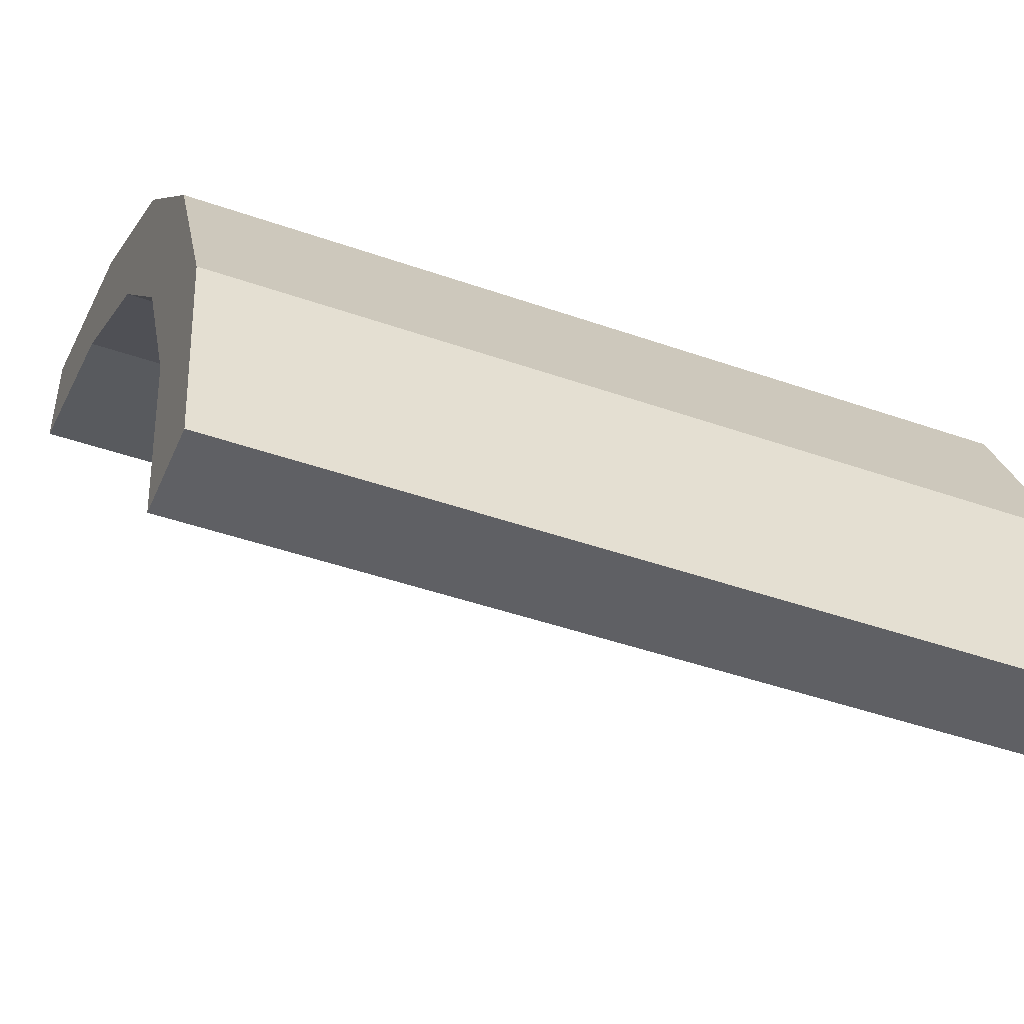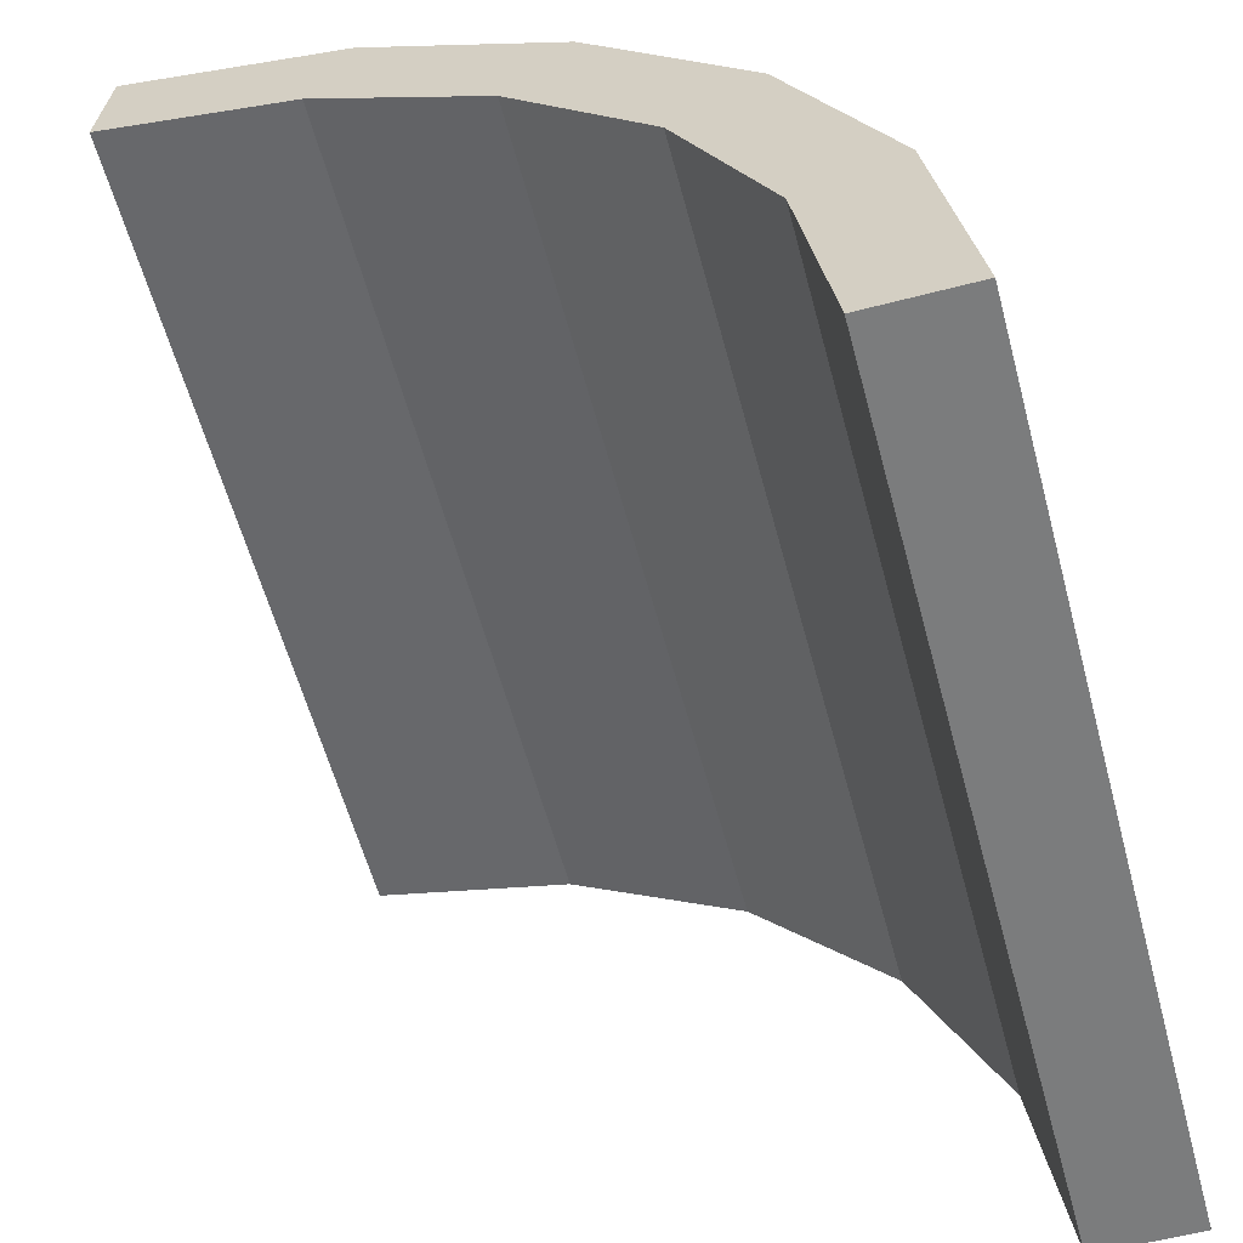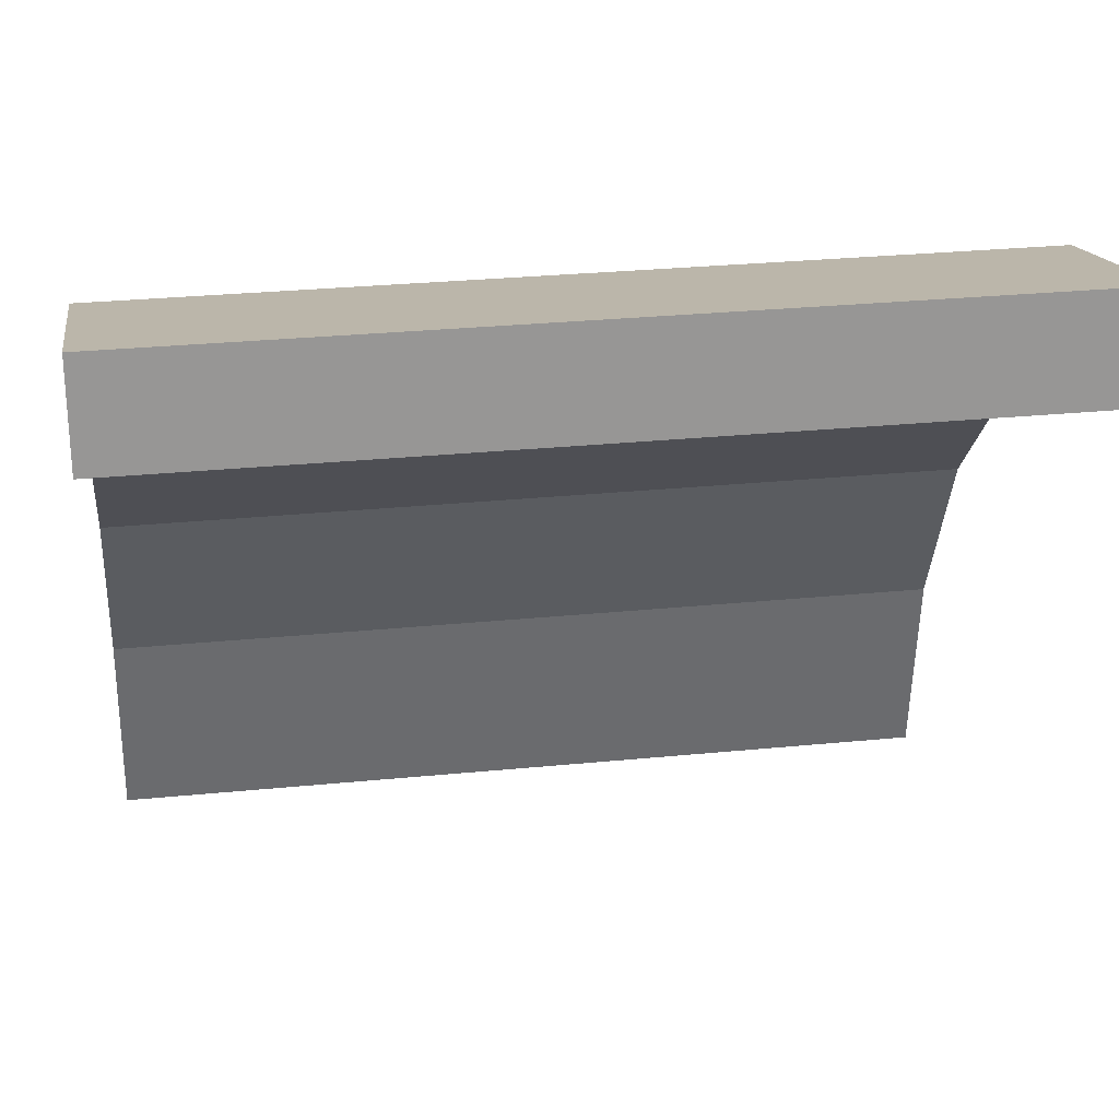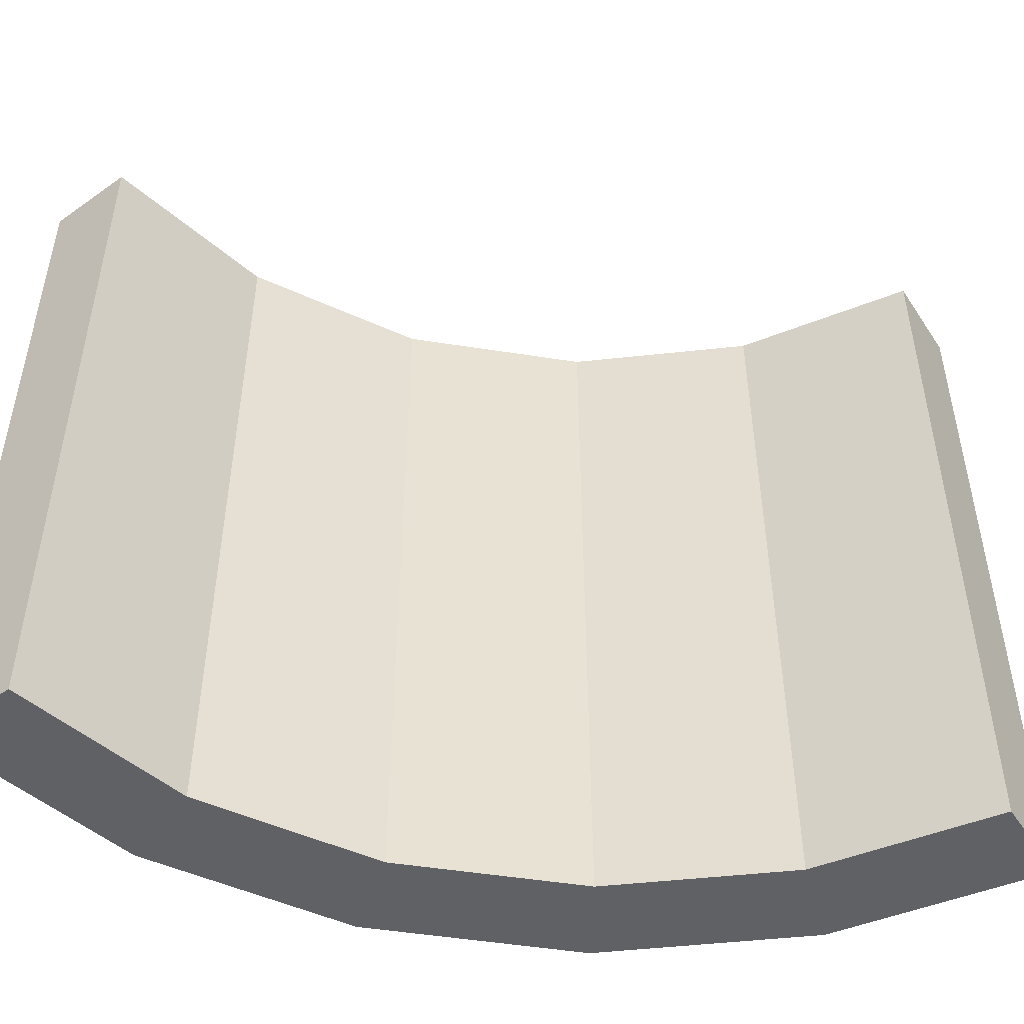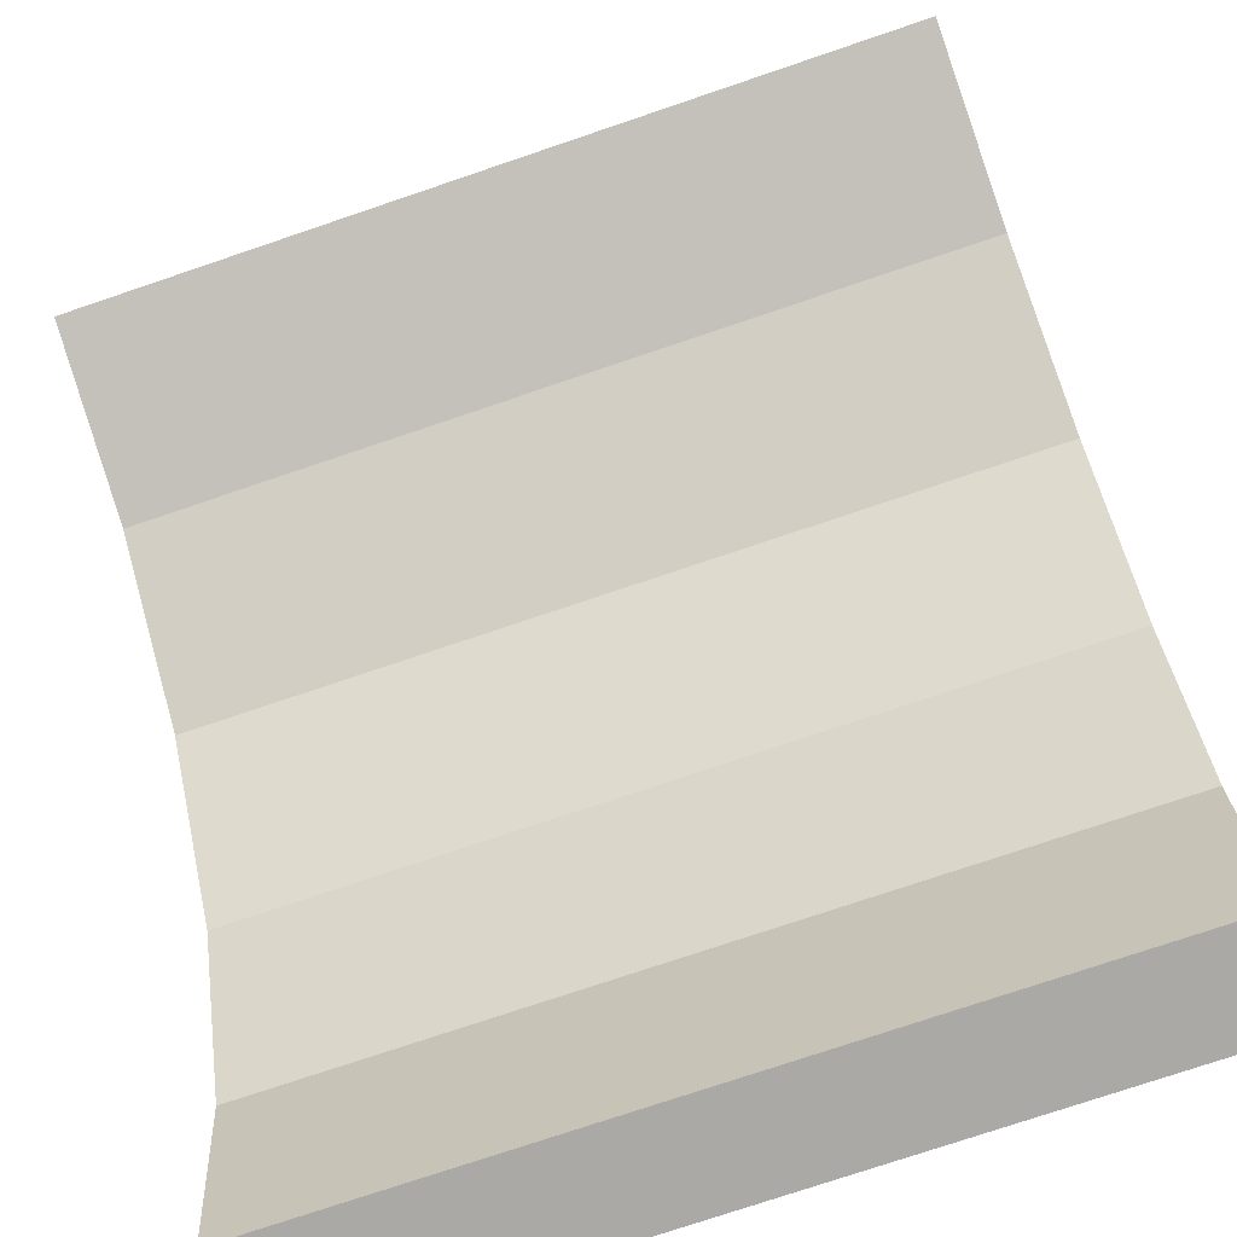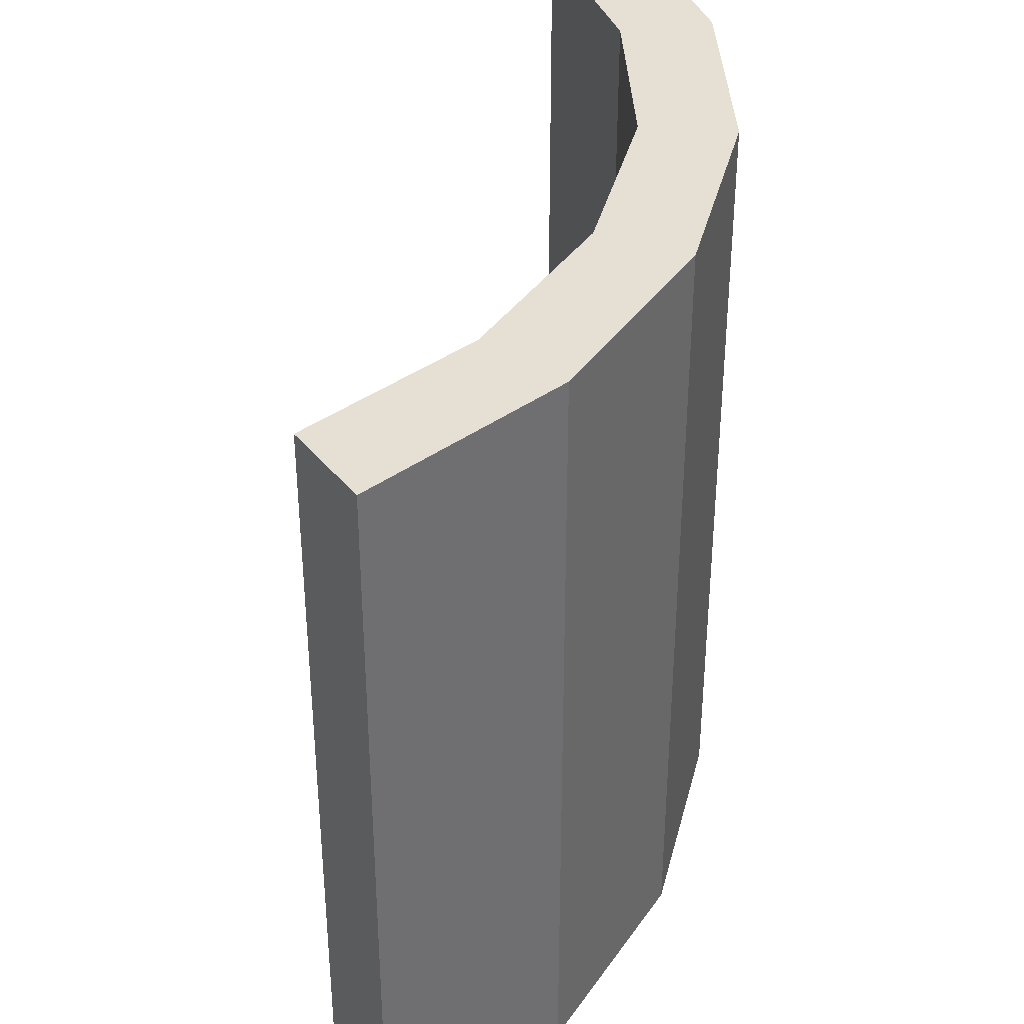
<metadata>
{"format":"obj","ext":"obj","renderer":"f3d","projection":"perspective","resolution":1024,"background":"white","views":[{"elev":-44.5,"azim":-112.3,"up":"+Y"},{"elev":-58.7,"azim":-165.0,"up":"+Y"},{"elev":28.6,"azim":81.5,"up":"+Y"},{"elev":-49.6,"azim":38.1,"up":"+Z"},{"elev":-75.6,"azim":108.7,"up":"+Y"},{"elev":38.1,"azim":151.9,"up":"+Z"}]}
</metadata>
<code>
g COL_SlimeRamp_2
v -1.585e-05 -1.889e-08 5.75
v 0.3414 2.312 5.75
v 0.3414 2.312 14.2
v -0 0 14.2
v 1.299 2.023 5.75
v 1 -6.652e-08 5.75
v 1 0 14.2
v 1.299 2.023 14.2
v -0 0 14.2
v 1 0 14.2
v 1 -6.652e-08 5.75
v -1.585e-05 -1.889e-08 5.75
v 0.3414 2.312 5.75
v 1.337 4.427 5.75
v 1.337 4.427 14.2
v 0.3414 2.312 14.2
v 2.17 3.874 5.75
v 1.299 2.023 5.75
v 1.299 2.023 14.2
v 2.17 3.874 14.2
v 1.337 4.427 5.75
v 2.901 6.164 5.75
v 2.901 6.164 14.2
v 1.337 4.427 14.2
v 3.538 5.394 5.75
v 2.17 3.874 5.75
v 2.17 3.874 14.2
v 3.538 5.394 14.2
v 2.901 6.164 5.75
v 4.9 7.375 5.75
v 4.9 7.375 14.2
v 2.901 6.164 14.2
v 5.287 6.453 5.75
v 3.538 5.394 5.75
v 3.538 5.394 14.2
v 5.287 6.453 14.2
v 4.9 7.375 5.75
v 7.164 7.956 5.75
v 7.164 7.956 14.2
v 4.9 7.375 14.2
v 7.268 6.962 5.75
v 5.287 6.453 5.75
v 5.287 6.453 14.2
v 7.268 6.962 14.2
v 7.268 6.962 14.2
v 7.164 7.956 14.2
v 7.164 7.956 5.75
v 7.268 6.962 5.75
v -0 0 14.2
v 1.299 2.023 14.2
v 1 0 14.2
v 0.3414 2.312 14.2
v 2.17 3.874 14.2
v 1.337 4.427 14.2
v 3.538 5.394 14.2
v 2.901 6.164 14.2
v 5.287 6.453 14.2
v 4.9 7.375 14.2
v 7.268 6.962 14.2
v 7.164 7.956 14.2
v 0.3414 2.312 5.75
v -1.585e-05 -1.889e-08 5.75
v 1 -6.652e-08 5.75
v 1.299 2.023 5.75
v 1.337 4.427 5.75
v 2.17 3.874 5.75
v 2.901 6.164 5.75
v 3.538 5.394 5.75
v 4.9 7.375 5.75
v 5.287 6.453 5.75
v 7.164 7.956 5.75
v 7.268 6.962 5.75
g COL_SlimeRamp_2_0
f 3 2 1
f 4 3 1
f 7 6 5
f 8 7 5
f 11 10 9
f 12 11 9
f 15 14 13
f 16 15 13
f 19 18 17
f 20 19 17
f 23 22 21
f 24 23 21
f 27 26 25
f 28 27 25
f 31 30 29
f 32 31 29
f 35 34 33
f 36 35 33
f 39 38 37
f 40 39 37
f 43 42 41
f 44 43 41
f 47 46 45
f 48 47 45
f 51 50 49
f 50 52 49
f 50 53 52
f 53 54 52
f 53 55 54
f 55 56 54
f 55 57 56
f 57 58 56
f 57 59 58
f 59 60 58
f 63 62 61
f 64 63 61
f 64 61 65
f 66 64 65
f 66 65 67
f 68 66 67
f 68 67 69
f 70 68 69
f 70 69 71
f 72 70 71

</code>
